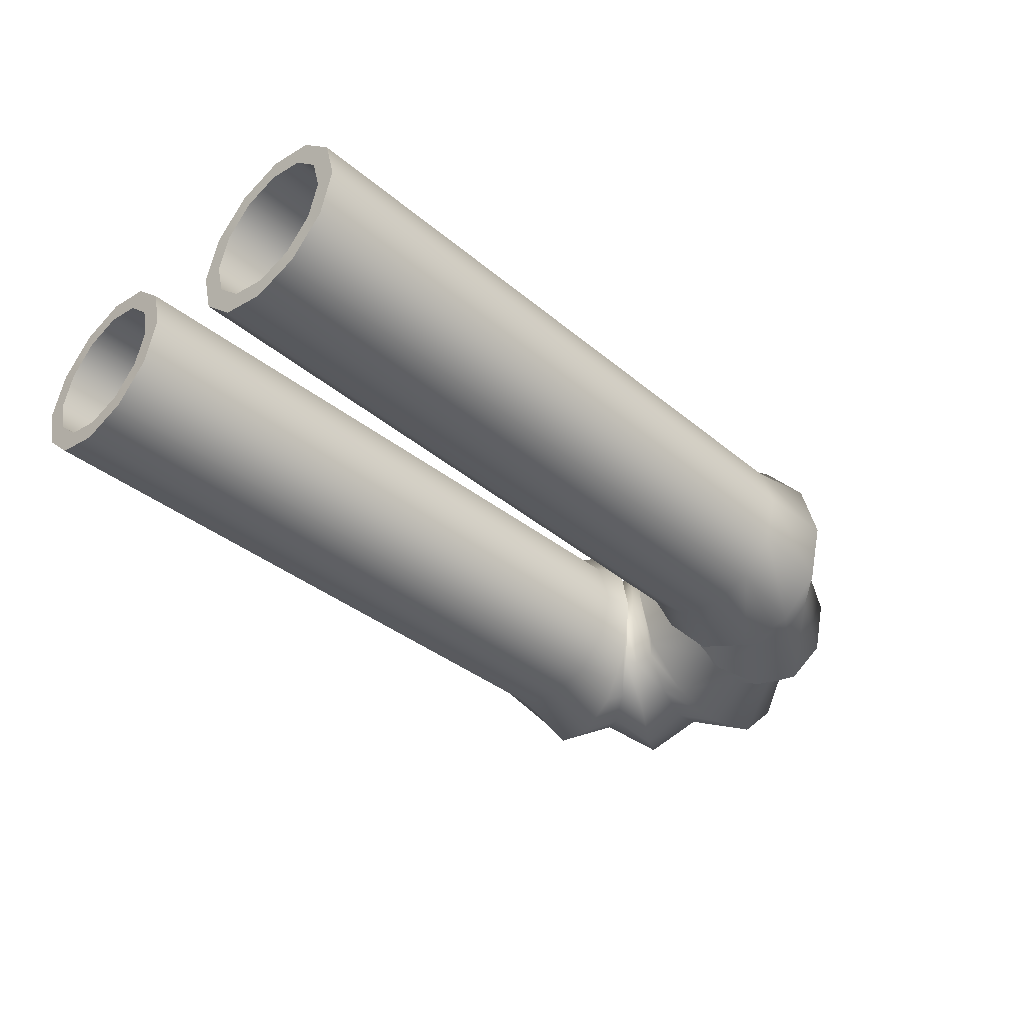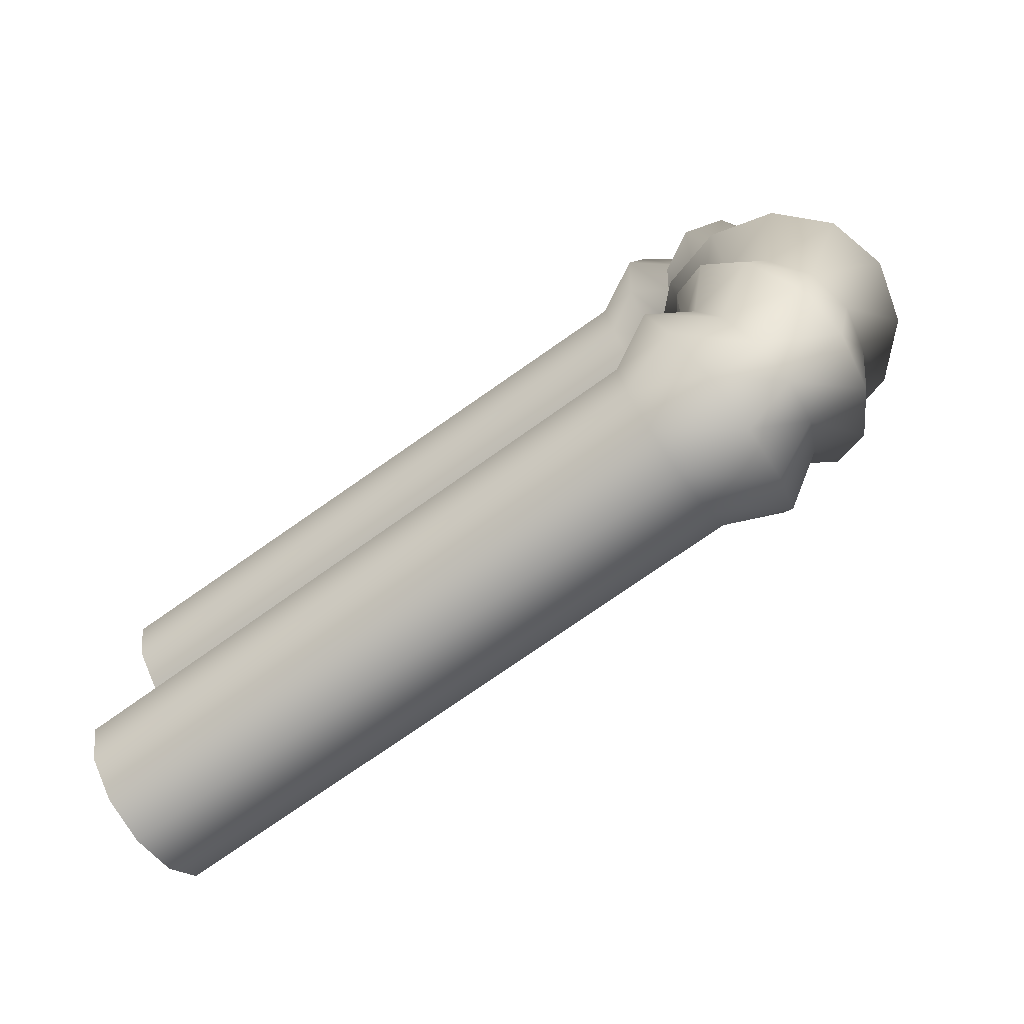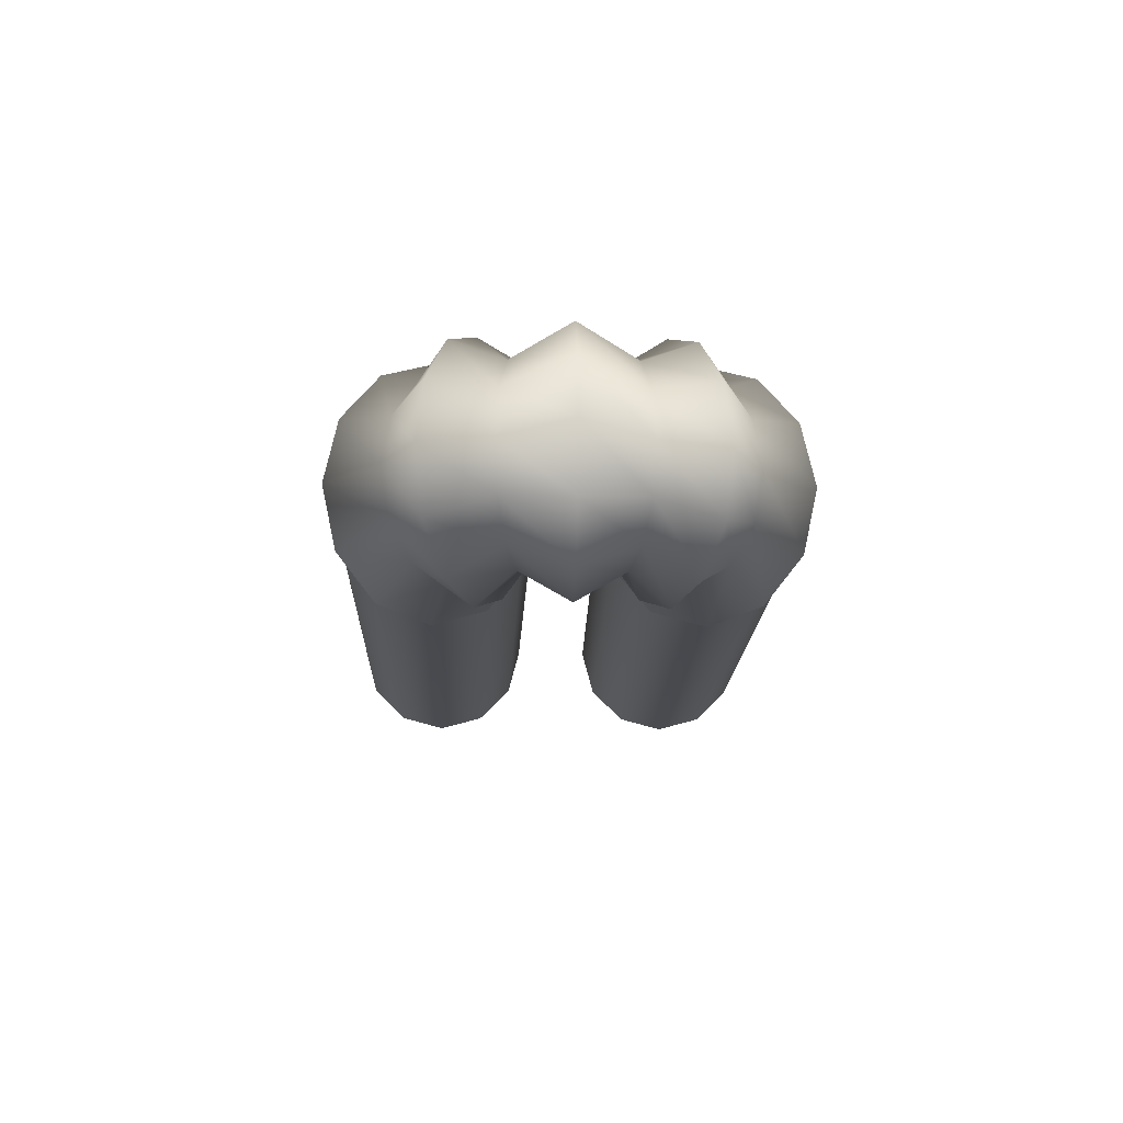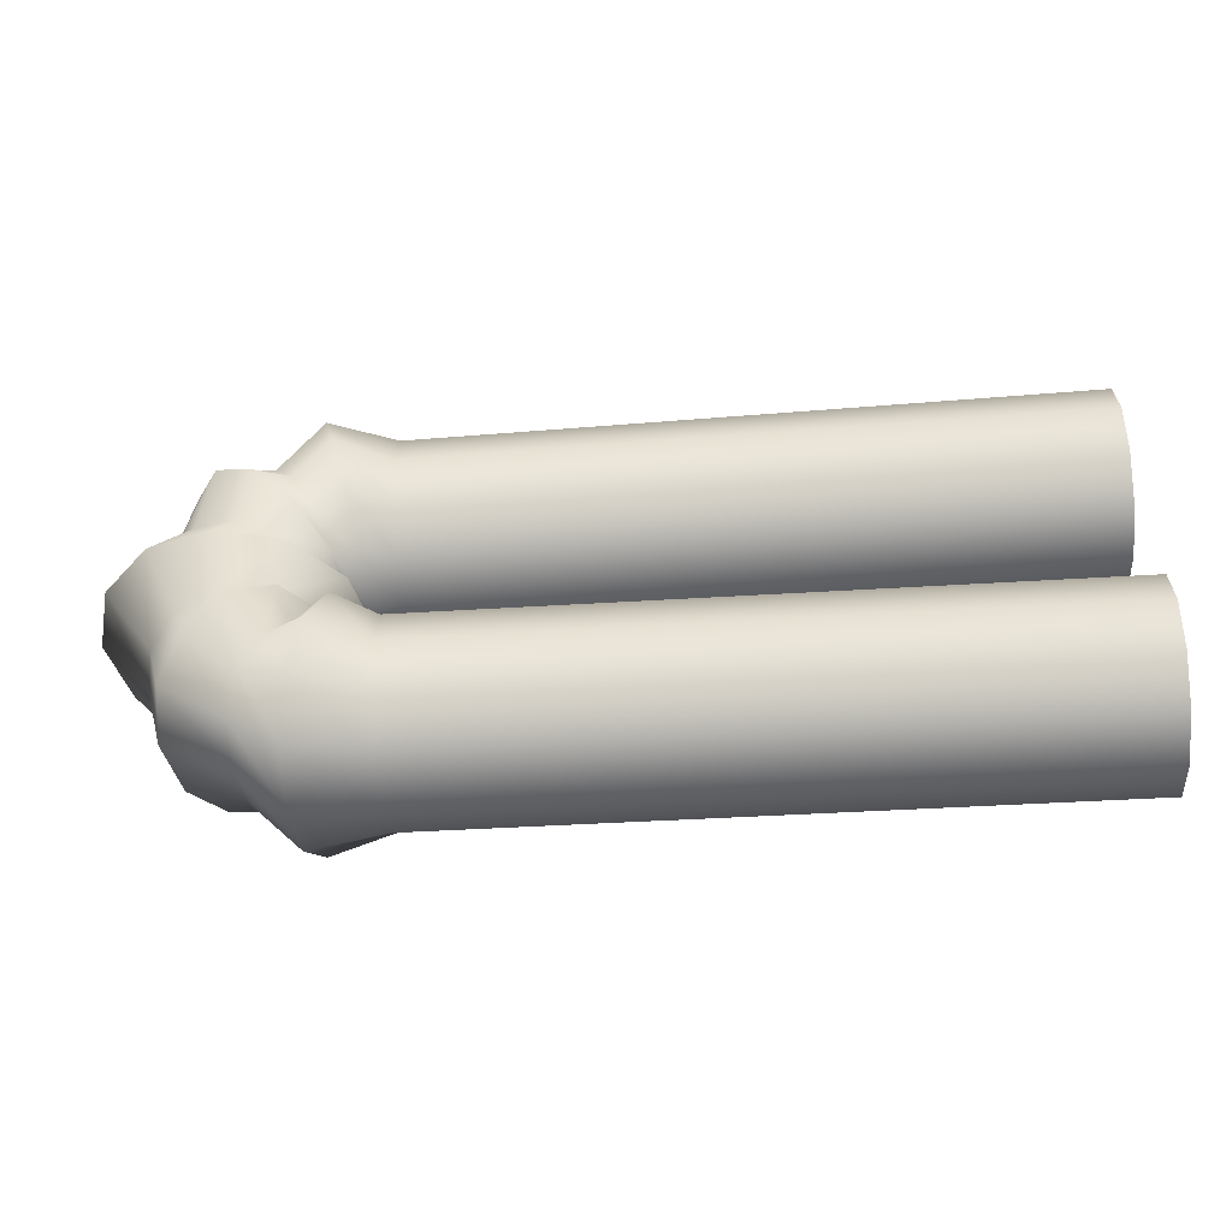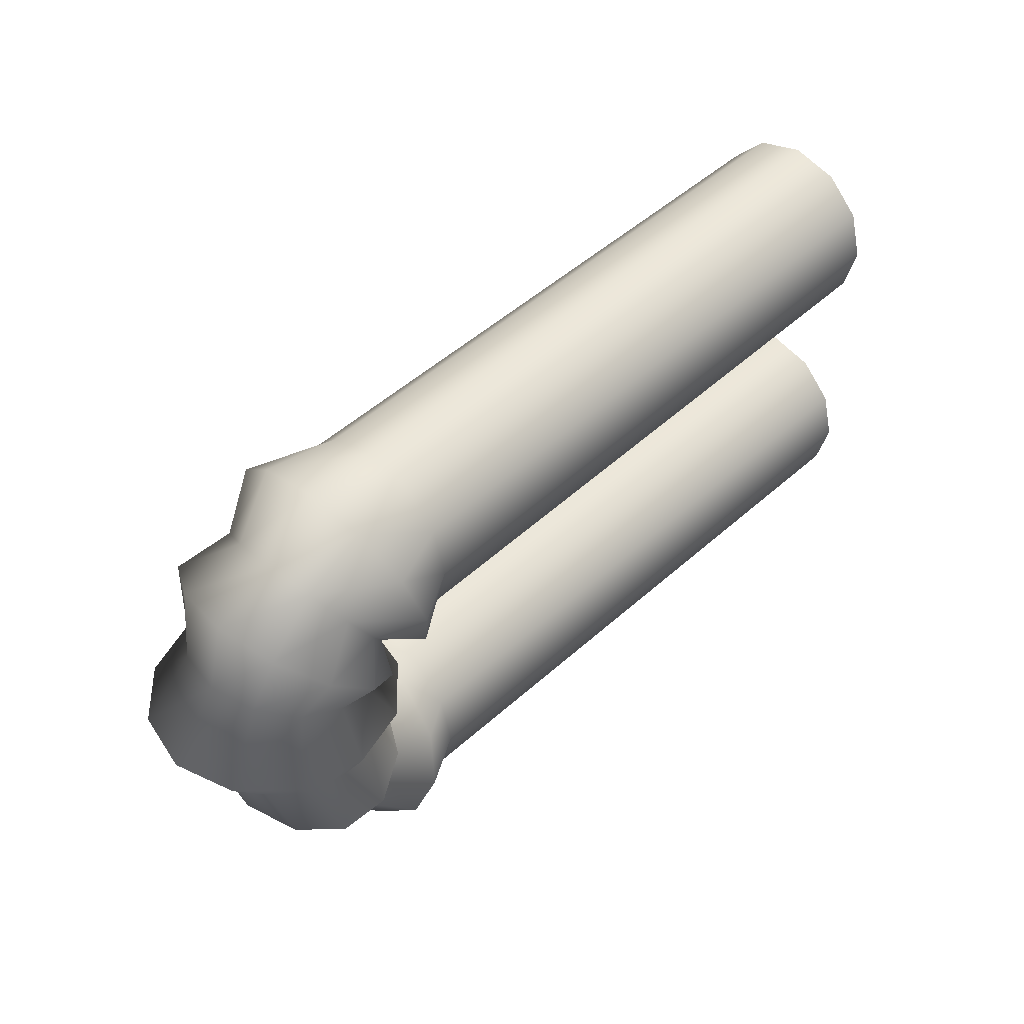
<metadata>
{"format":"obj","ext":"obj","renderer":"f3d","projection":"perspective","resolution":1024,"background":"white","views":[{"elev":-40.3,"azim":135.4,"up":"+Y"},{"elev":-71.0,"azim":-144.4,"up":"+Z"},{"elev":-14.6,"azim":-91.7,"up":"+Y"},{"elev":-50.1,"azim":4.5,"up":"+Z"},{"elev":45.2,"azim":-46.7,"up":"+Z"}]}
</metadata>
<code>
g default
v 1.074 -0.000939 0.1476
v 1.074 -0.09094 0.1717
v 1.074 -0.1568 0.2376
v 1.073 -0.1809 0.3276
v 1.072 -0.1568 0.4176
v 1.071 -0.09094 0.4835
v 1.071 -0.000939 0.5076
v 1.071 0.08906 0.4835
v 1.072 0.1549 0.4176
v 1.073 0.1791 0.3276
v 1.074 0.1549 0.2376
v 1.074 0.08906 0.1717
v -0.5102 -0.000939 0.1241
v -0.5104 -0.09094 0.1482
v -0.511 -0.1568 0.2141
v -0.5118 -0.1809 0.3041
v -0.5126 -0.1568 0.3941
v -0.5132 -0.09094 0.4599
v -0.5134 -0.000939 0.4841
v -0.5132 0.08906 0.4599
v -0.5126 0.1549 0.3941
v -0.5118 0.1791 0.3041
v -0.511 0.1549 0.2141
v -0.5104 0.08906 0.1482
v -0.6647 -0.000939 0.1597
v -0.6744 -0.09094 0.1742
v -0.7011 -0.1568 0.2137
v -0.7376 -0.1809 0.2677
v -0.7741 -0.1568 0.3217
v -0.8008 -0.09094 0.3612
v -0.8106 -0.00094 0.3757
v -0.8008 0.08906 0.3612
v -0.7741 0.1549 0.3217
v -0.7376 0.1791 0.2677
v -0.7011 0.1549 0.2137
v -0.6744 0.08906 0.1742
v -0.7048 -0.000939 0.08203
v -0.7242 -0.09094 0.08686
v -0.777 -0.1568 0.1
v -0.8492 -0.1809 0.118
v -0.9213 -0.1568 0.136
v -0.9741 -0.09094 0.1492
v -0.9935 -0.00094 0.154
v -0.9741 0.08906 0.1492
v -0.9213 0.1549 0.136
v -0.8492 0.1791 0.118
v -0.777 0.1549 0.1
v -0.7242 0.08906 0.08686
v -0.7048 -0.000939 -0.08059
v -0.7242 -0.09094 -0.08541
v -0.777 -0.1568 -0.09859
v -0.8491 -0.1809 -0.1166
v -0.9213 -0.1568 -0.1346
v -0.9741 -0.09094 -0.1478
v -0.9935 -0.00094 -0.1526
v -0.9741 0.08906 -0.1478
v -0.9213 0.1549 -0.1346
v -0.8491 0.1791 -0.1166
v -0.777 0.1549 -0.09859
v -0.7242 0.08906 -0.08541
v -0.6646 -0.000939 -0.1582
v -0.6744 -0.09094 -0.1727
v -0.7011 -0.1568 -0.2122
v -0.7376 -0.1809 -0.2662
v -0.7741 -0.1568 -0.3202
v -0.8008 -0.09094 -0.3598
v -0.8105 -0.00094 -0.3742
v -0.8008 0.08906 -0.3598
v -0.7741 0.1549 -0.3202
v -0.7376 0.1791 -0.2662
v -0.7011 0.1549 -0.2122
v -0.6744 0.08906 -0.1727
v -0.5102 -0.000939 -0.1226
v -0.5104 -0.09094 -0.1467
v -0.511 -0.1568 -0.2126
v -0.5118 -0.1809 -0.3026
v -0.5125 -0.1568 -0.3926
v -0.5131 -0.09094 -0.4585
v -0.5133 -0.000939 -0.4826
v -0.5131 0.08906 -0.4585
v -0.5125 0.1549 -0.3926
v -0.5118 0.1791 -0.3026
v -0.511 0.1549 -0.2126
v -0.5104 0.08906 -0.1467
v 1.074 -0.000939 -0.146
v 1.074 -0.09094 -0.1701
v 1.074 -0.1568 -0.236
v 1.073 -0.1809 -0.326
v 1.072 -0.1568 -0.416
v 1.071 -0.09094 -0.4818
v 1.071 -0.000939 -0.506
v 1.071 0.08906 -0.4818
v 1.072 0.1549 -0.416
v 1.073 0.1791 -0.326
v 1.074 0.1549 -0.236
v 1.074 0.08906 -0.1701
v 1.075 -0.000939 -0.09598
v 1.074 -0.1159 -0.1268
v 1.074 -0.2001 -0.211
v 1.073 -0.2309 -0.326
v 1.072 -0.2001 -0.441
v 1.071 -0.1159 -0.5251
v 1.071 -0.000939 -0.556
v 1.071 0.1141 -0.5251
v 1.072 0.1982 -0.441
v 1.073 0.2291 -0.326
v 1.074 0.1982 -0.211
v 1.074 0.1141 -0.1268
v -0.5098 -0.000939 -0.07261
v -0.51 -0.1159 -0.1034
v -0.5108 -0.2001 -0.1876
v -0.5118 -0.2309 -0.3026
v -0.5128 -0.2001 -0.4176
v -0.5135 -0.1159 -0.5018
v -0.5138 -0.000939 -0.5326
v -0.5135 0.1141 -0.5018
v -0.5128 0.1982 -0.4176
v -0.5118 0.2291 -0.3026
v -0.5108 0.1982 -0.1876
v -0.51 0.1141 -0.1034
v -0.6444 -0.000939 -0.1282
v -0.6569 -0.1159 -0.1467
v -0.691 -0.2001 -0.1972
v -0.7376 -0.2309 -0.2662
v -0.7842 -0.2001 -0.3352
v -0.8183 -0.1159 -0.3858
v -0.8308 -0.00094 -0.4042
v -0.8183 0.1141 -0.3858
v -0.7842 0.1982 -0.3352
v -0.7376 0.2291 -0.2662
v -0.691 0.1982 -0.1972
v -0.6569 0.1141 -0.1467
v -0.6647 -0.000937 -0.07059
v -0.6895 -0.1159 -0.07675
v -0.7569 -0.2001 -0.09359
v -0.8491 -0.2309 -0.1166
v -0.9413 -0.2001 -0.1396
v -1.009 -0.1159 -0.1564
v -1.034 -0.00094 -0.1626
v -1.009 0.1141 -0.1564
v -0.9413 0.1982 -0.1396
v -0.8491 0.2291 -0.1166
v -0.7569 0.1982 -0.09359
v -0.6895 0.1141 -0.07675
v -0.6648 -0.000937 0.07204
v -0.6895 -0.1159 0.0782
v -0.757 -0.2001 0.09503
v -0.8492 -0.2309 0.118
v -0.9414 -0.2001 0.141
v -1.009 -0.1159 0.1578
v -1.034 -0.00094 0.164
v -1.009 0.1141 0.1578
v -0.9414 0.1982 0.141
v -0.8492 0.2291 0.118
v -0.757 0.1982 0.09503
v -0.6895 0.1141 0.0782
v -0.6444 -0.000939 0.1297
v -0.6569 -0.1159 0.1482
v -0.691 -0.2001 0.1987
v -0.7376 -0.2309 0.2677
v -0.7842 -0.2001 0.3367
v -0.8183 -0.1159 0.3872
v -0.8308 -0.00094 0.4057
v -0.8183 0.1141 0.3872
v -0.7842 0.1982 0.3367
v -0.7376 0.2291 0.2677
v -0.691 0.1982 0.1987
v -0.6569 0.1141 0.1482
v -0.5098 -0.000939 0.07407
v -0.51 -0.1159 0.1049
v -0.5108 -0.2001 0.1891
v -0.5118 -0.2309 0.3041
v -0.5128 -0.2001 0.4191
v -0.5135 -0.1159 0.5032
v -0.5138 -0.000939 0.5341
v -0.5135 0.1141 0.5032
v -0.5128 0.1982 0.4191
v -0.5118 0.2291 0.3041
v -0.5108 0.1982 0.1891
v -0.51 0.1141 0.1049
v 1.075 -0.000939 0.09763
v 1.074 -0.1159 0.1284
v 1.074 -0.2001 0.2126
v 1.073 -0.2309 0.3276
v 1.072 -0.2001 0.4426
v 1.071 -0.1159 0.5268
v 1.071 -0.000939 0.5576
v 1.071 0.1141 0.5268
v 1.072 0.1982 0.4426
v 1.073 0.2291 0.3276
v 1.074 0.1982 0.2126
v 1.074 0.1141 0.1284
v -0.639 0.2993 -0.2986
v -0.6079 0.2591 -0.1785
v -0.5851 0.1492 -0.09058
v -0.5768 -0.000939 -0.0584
v -0.5851 -0.1511 -0.09058
v -0.6079 -0.261 -0.1785
v -0.639 -0.3012 -0.2986
v -0.67 -0.261 -0.4187
v -0.6928 -0.1511 -0.5066
v -0.7011 -0.00094 -0.5388
v -0.6928 0.1492 -0.5066
v -0.67 0.2591 -0.4187
v -0.8077 0.2993 -0.2056
v -0.7171 0.2591 -0.1455
v -0.6507 0.1492 -0.1016
v -0.6265 -0.000937 -0.08548
v -0.6507 -0.1511 -0.1016
v -0.7171 -0.261 -0.1455
v -0.8076 -0.3012 -0.2056
v -0.8982 -0.261 -0.2656
v -0.9646 -0.1511 -0.3096
v -0.9888 -0.00094 -0.3257
v -0.9646 0.1492 -0.3096
v -0.8982 0.2591 -0.2656
v -0.8621 0.2993 0.000713
v -0.712 0.2591 0.000721
v -0.6021 0.1492 0.000728
v -0.5618 -0.000937 0.00073
v -0.6021 -0.1511 0.000728
v -0.712 -0.261 0.000721
v -0.8621 -0.3012 0.000713
v -1.012 -0.261 0.000704
v -1.122 -0.1511 0.000697
v -1.162 -0.000942 0.000695
v -1.122 0.1492 0.000697
v -1.012 0.2591 0.000704
v -0.8077 0.2993 0.207
v -0.7171 0.2591 0.147
v -0.6508 0.1492 0.103
v -0.6265 -0.000937 0.08693
v -0.6508 -0.1511 0.103
v -0.7171 -0.261 0.147
v -0.8077 -0.3012 0.207
v -0.8983 -0.261 0.2671
v -0.9646 -0.1511 0.311
v -0.9889 -0.00094 0.3271
v -0.9646 0.1492 0.311
v -0.8983 0.2591 0.2671
v -0.639 0.2993 0.3
v -0.6079 0.2591 0.1799
v -0.5852 0.1492 0.09203
v -0.5768 -0.000939 0.05986
v -0.5852 -0.1511 0.09203
v -0.6079 -0.261 0.1799
v -0.639 -0.3012 0.3
v -0.6701 -0.261 0.4201
v -0.6928 -0.1511 0.508
v -0.7011 -0.00094 0.5402
v -0.6928 0.1492 0.508
v -0.6701 0.2591 0.4201
g FoodMediumRUpperArm
f 2 1 13 14
f 3 2 14 15
f 4 3 15 16
f 5 4 16 17
f 6 5 17 18
f 7 6 18 19
f 8 7 19 20
f 9 8 20 21
f 10 9 21 22
f 11 10 22 23
f 12 11 23 24
f 1 12 24 13
f 14 13 25 26
f 15 14 26 27
f 16 15 27 28
f 17 16 28 29
f 18 17 29 30
f 19 18 30 31
f 20 19 31 32
f 21 20 32 33
f 22 21 33 34
f 23 22 34 35
f 24 23 35 36
f 13 24 36 25
f 26 25 37 38
f 27 26 38 39
f 28 27 39 40
f 29 28 40 41
f 30 29 41 42
f 31 30 42 43
f 32 31 43 44
f 33 32 44 45
f 34 33 45 46
f 35 34 46 47
f 36 35 47 48
f 25 36 48 37
f 38 37 49 50
f 39 38 50 51
f 40 39 51 52
f 41 40 52 53
f 42 41 53 54
f 43 42 54 55
f 44 43 55 56
f 45 44 56 57
f 46 45 57 58
f 47 46 58 59
f 48 47 59 60
f 37 48 60 49
f 50 49 61 62
f 51 50 62 63
f 52 51 63 64
f 53 52 64 65
f 54 53 65 66
f 55 54 66 67
f 56 55 67 68
f 57 56 68 69
f 58 57 69 70
f 59 58 70 71
f 60 59 71 72
f 49 60 72 61
f 62 61 73 74
f 63 62 74 75
f 64 63 75 76
f 65 64 76 77
f 66 65 77 78
f 67 66 78 79
f 68 67 79 80
f 69 68 80 81
f 70 69 81 82
f 71 70 82 83
f 72 71 83 84
f 61 72 84 73
f 74 73 85 86
f 75 74 86 87
f 76 75 87 88
f 77 76 88 89
f 78 77 89 90
f 79 78 90 91
f 80 79 91 92
f 81 80 92 93
f 82 81 93 94
f 83 82 94 95
f 84 83 95 96
f 73 84 96 85
f 86 85 97 98
f 87 86 98 99
f 88 87 99 100
f 89 88 100 101
f 90 89 101 102
f 91 90 102 103
f 92 91 103 104
f 93 92 104 105
f 94 93 105 106
f 95 94 106 107
f 96 95 107 108
f 85 96 108 97
f 98 97 109 110
f 99 98 110 111
f 100 99 111 112
f 101 100 112 113
f 102 101 113 114
f 103 102 114 115
f 104 103 115 116
f 105 104 116 117
f 106 105 117 118
f 107 106 118 119
f 108 107 119 120
f 97 108 120 109
f 110 109 196 197
f 111 110 197 198
f 112 111 198 199
f 113 112 199 200
f 114 113 200 201
f 115 114 201 202
f 116 115 202 203
f 117 116 203 204
f 118 117 204 193
f 119 118 193 194
f 120 119 194 195
f 109 120 195 196
f 122 121 208 209
f 123 122 209 210
f 124 123 210 211
f 125 124 211 212
f 126 125 212 213
f 127 126 213 214
f 128 127 214 215
f 129 128 215 216
f 130 129 216 205
f 131 130 205 206
f 132 131 206 207
f 121 132 207 208
f 134 133 220 221
f 135 134 221 222
f 136 135 222 223
f 137 136 223 224
f 138 137 224 225
f 139 138 225 226
f 140 139 226 227
f 141 140 227 228
f 142 141 228 217
f 143 142 217 218
f 144 143 218 219
f 133 144 219 220
f 146 145 232 233
f 147 146 233 234
f 148 147 234 235
f 149 148 235 236
f 150 149 236 237
f 151 150 237 238
f 152 151 238 239
f 153 152 239 240
f 154 153 240 229
f 155 154 229 230
f 156 155 230 231
f 145 156 231 232
f 158 157 244 245
f 159 158 245 246
f 160 159 246 247
f 161 160 247 248
f 162 161 248 249
f 163 162 249 250
f 164 163 250 251
f 165 164 251 252
f 166 165 252 241
f 167 166 241 242
f 168 167 242 243
f 157 168 243 244
f 170 169 181 182
f 171 170 182 183
f 172 171 183 184
f 173 172 184 185
f 174 173 185 186
f 175 174 186 187
f 176 175 187 188
f 177 176 188 189
f 178 177 189 190
f 179 178 190 191
f 180 179 191 192
f 169 180 192 181
f 182 181 1 2
f 183 182 2 3
f 184 183 3 4
f 185 184 4 5
f 186 185 5 6
f 187 186 6 7
f 188 187 7 8
f 189 188 8 9
f 190 189 9 10
f 191 190 10 11
f 192 191 11 12
f 181 192 12 1
f 194 193 130 131
f 195 194 131 132
f 196 195 132 121
f 197 196 121 122
f 198 197 122 123
f 199 198 123 124
f 200 199 124 125
f 201 200 125 126
f 202 201 126 127
f 203 202 127 128
f 204 203 128 129
f 193 204 129 130
f 206 205 142 143
f 207 206 143 144
f 208 207 144 133
f 209 208 133 134
f 210 209 134 135
f 211 210 135 136
f 212 211 136 137
f 213 212 137 138
f 214 213 138 139
f 215 214 139 140
f 216 215 140 141
f 205 216 141 142
f 218 217 154 155
f 219 218 155 156
f 220 219 156 145
f 221 220 145 146
f 222 221 146 147
f 223 222 147 148
f 224 223 148 149
f 225 224 149 150
f 226 225 150 151
f 227 226 151 152
f 228 227 152 153
f 217 228 153 154
f 230 229 166 167
f 231 230 167 168
f 232 231 168 157
f 233 232 157 158
f 234 233 158 159
f 235 234 159 160
f 236 235 160 161
f 237 236 161 162
f 238 237 162 163
f 239 238 163 164
f 240 239 164 165
f 229 240 165 166
f 242 241 178 179
f 243 242 179 180
f 244 243 180 169
f 245 244 169 170
f 246 245 170 171
f 247 246 171 172
f 248 247 172 173
f 249 248 173 174
f 250 249 174 175
f 251 250 175 176
f 252 251 176 177
f 241 252 177 178

</code>
